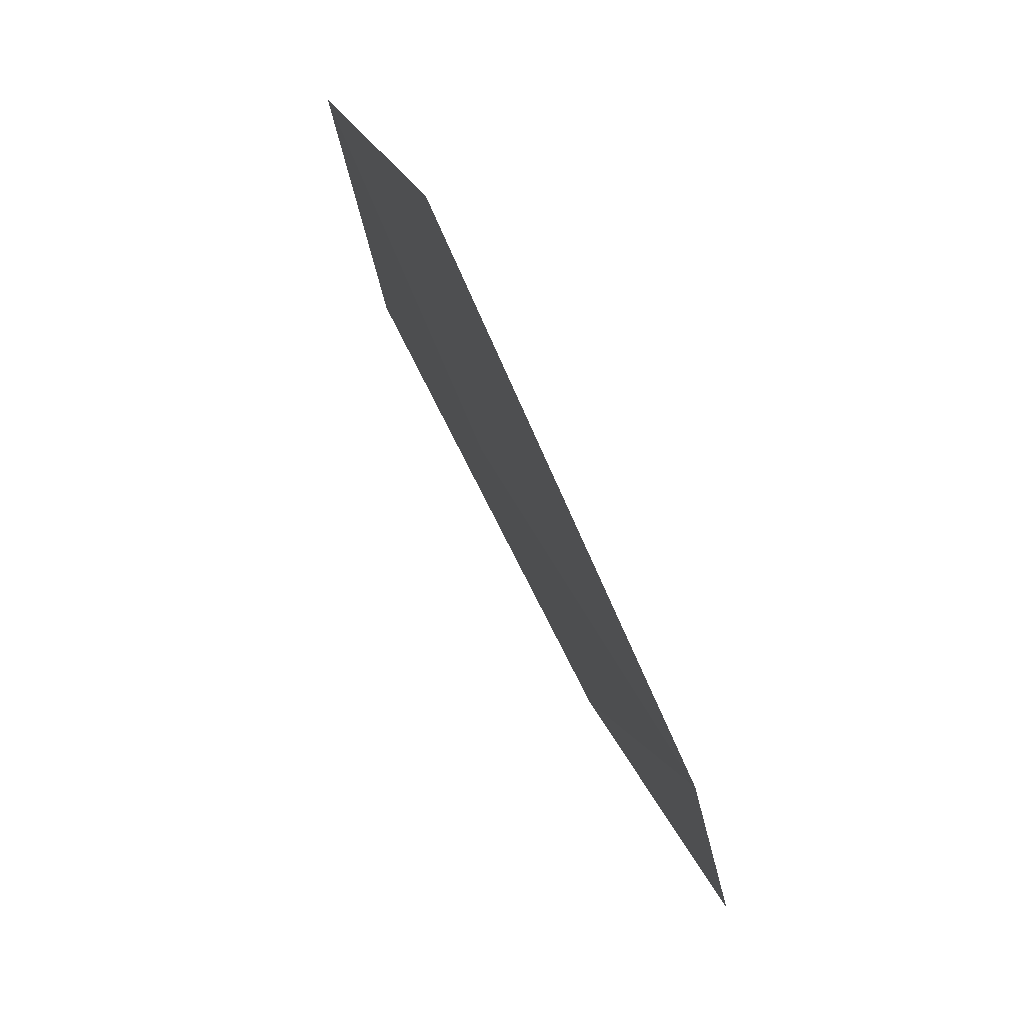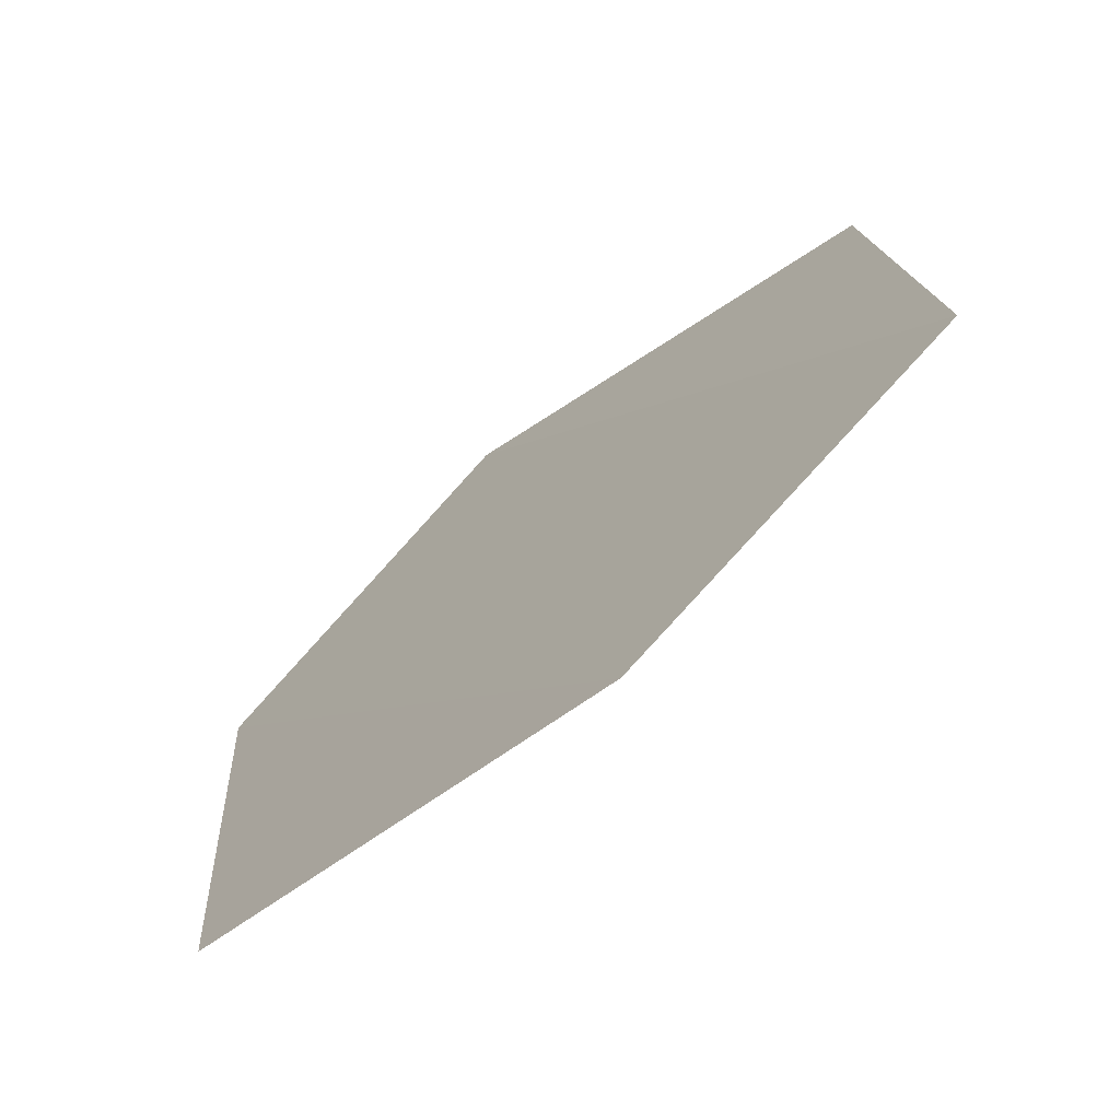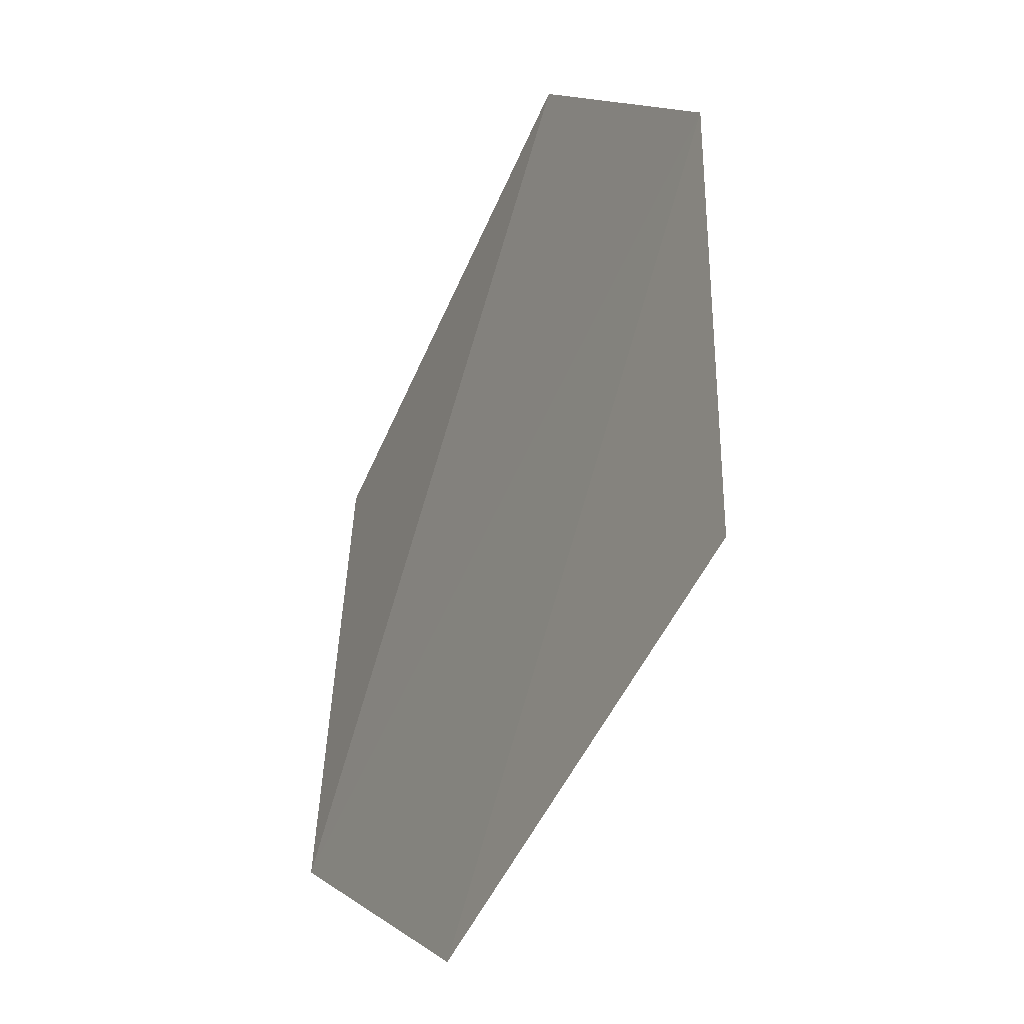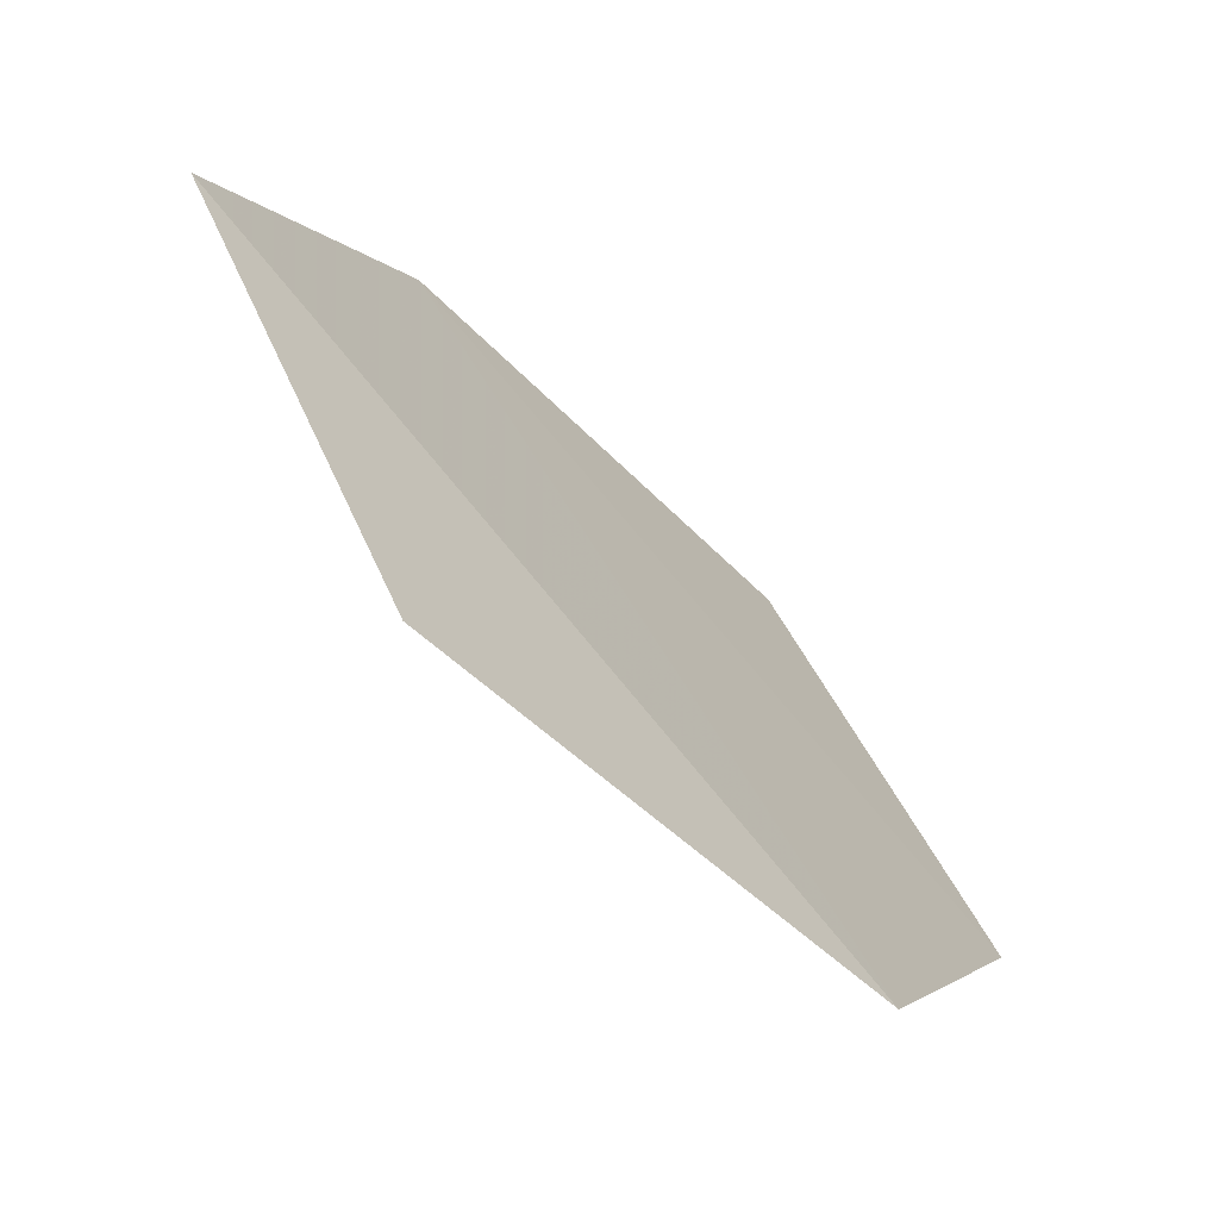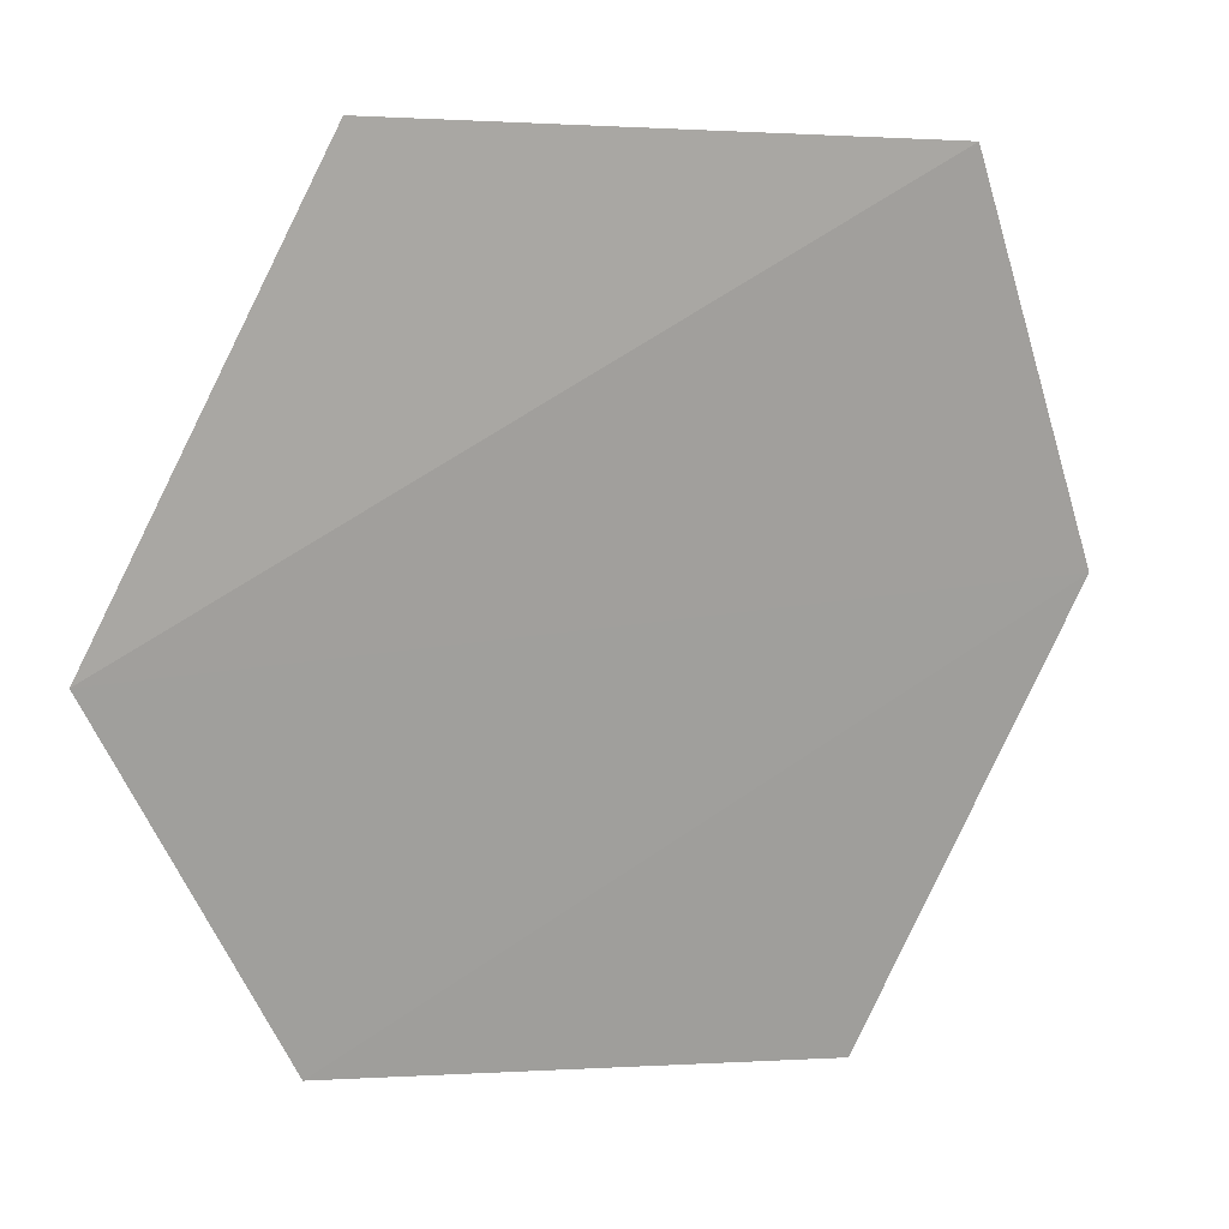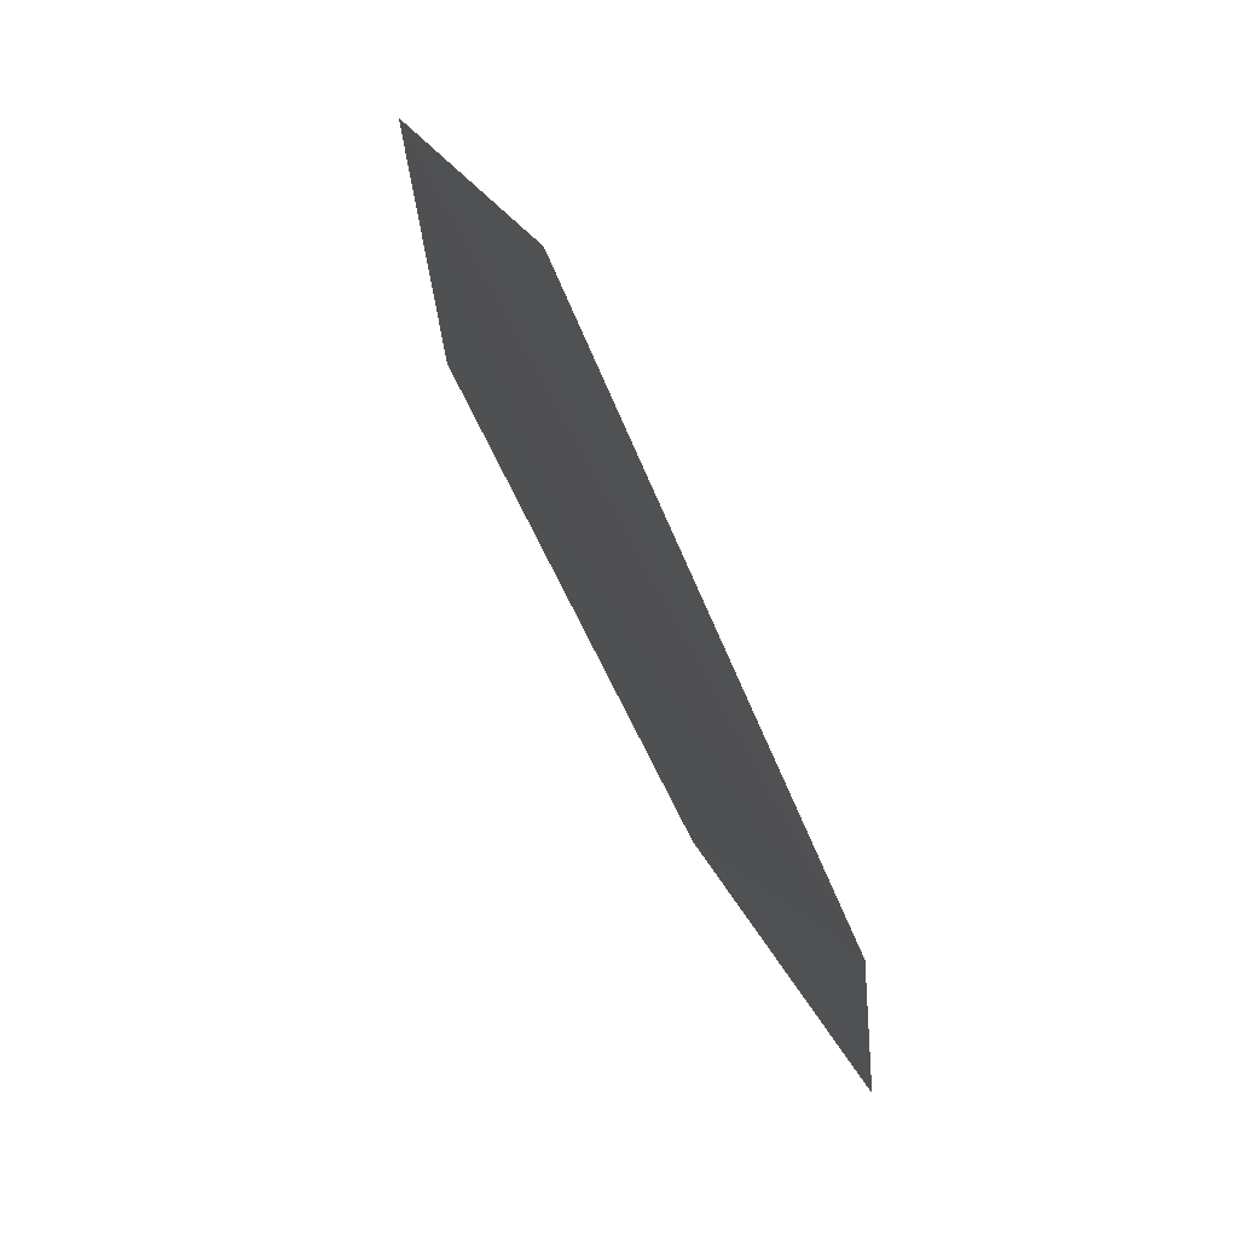
<metadata>
{"format":"obj","ext":"obj","renderer":"f3d","projection":"perspective","resolution":1024,"background":"white","views":[{"elev":-2.2,"azim":-56.2,"up":"+Y"},{"elev":-3.3,"azim":-165.4,"up":"+Z"},{"elev":35.5,"azim":119.5,"up":"+Y"},{"elev":-31.3,"azim":-14.5,"up":"+Y"},{"elev":66.2,"azim":98.6,"up":"+Z"},{"elev":-1.2,"azim":-58.9,"up":"+Y"}]}
</metadata>
<code>
v -0.04743 -0.03838 0.08856
v -0.0441 -0.03815 0.08592
v -0.04827 -0.03576 0.08768
v -0.04486 -0.03574 0.08492
v -0.047 -0.03494 0.08613
v -0.0452 -0.0392 0.08748
v -0.04601 -0.03672 0.08642
f 2 1 4
f 5 2 4
f 5 1 3
f 6 1 2
f 6 3 1
f 6 5 3
f 6 2 5
f 7 5 4
f 7 4 1
f 7 1 5

</code>
